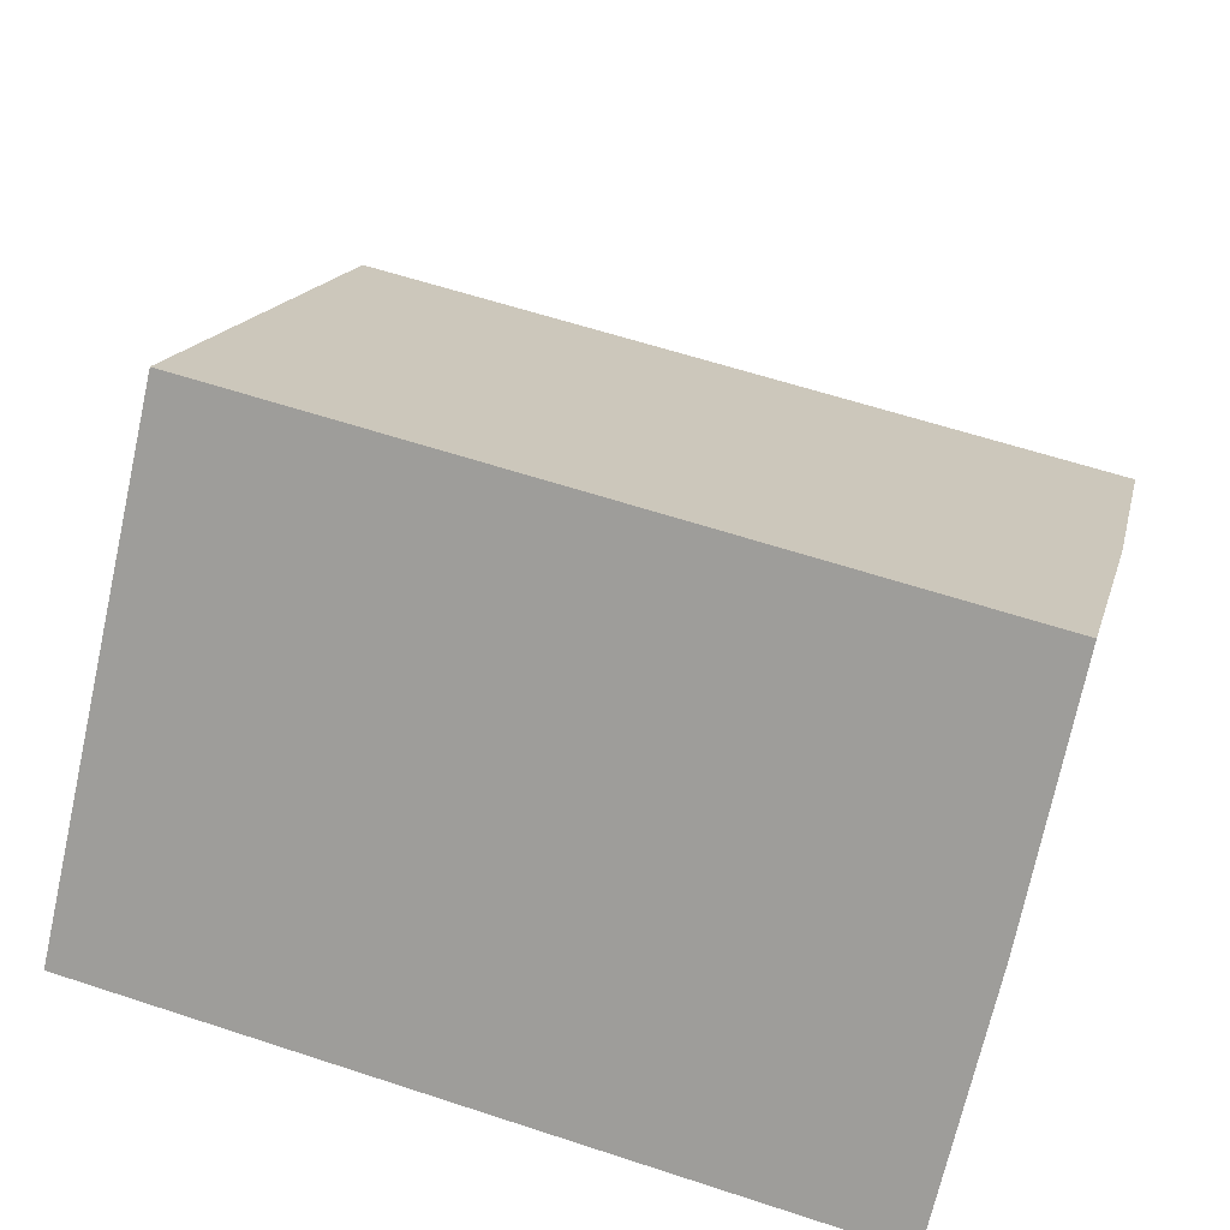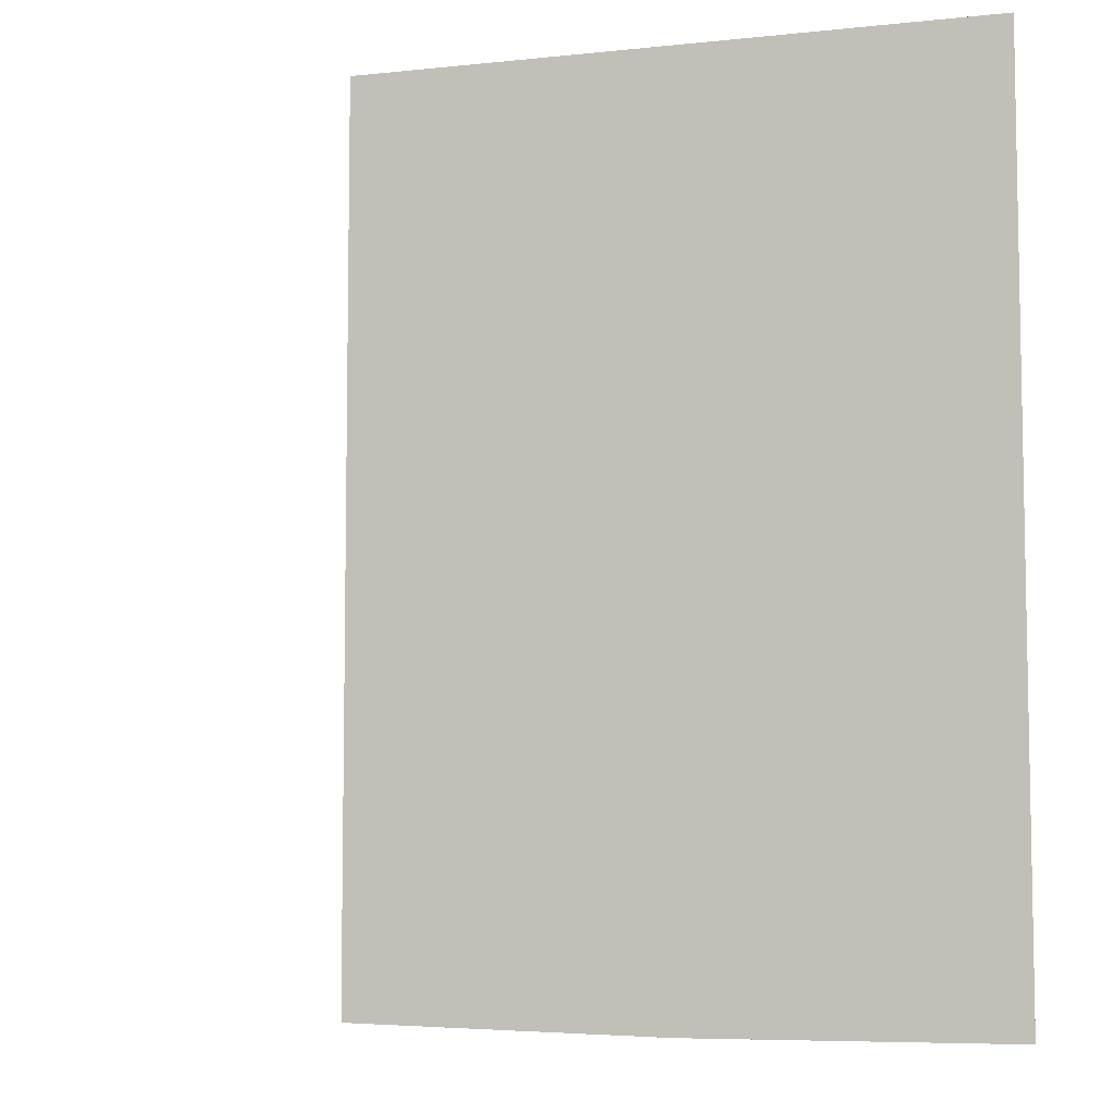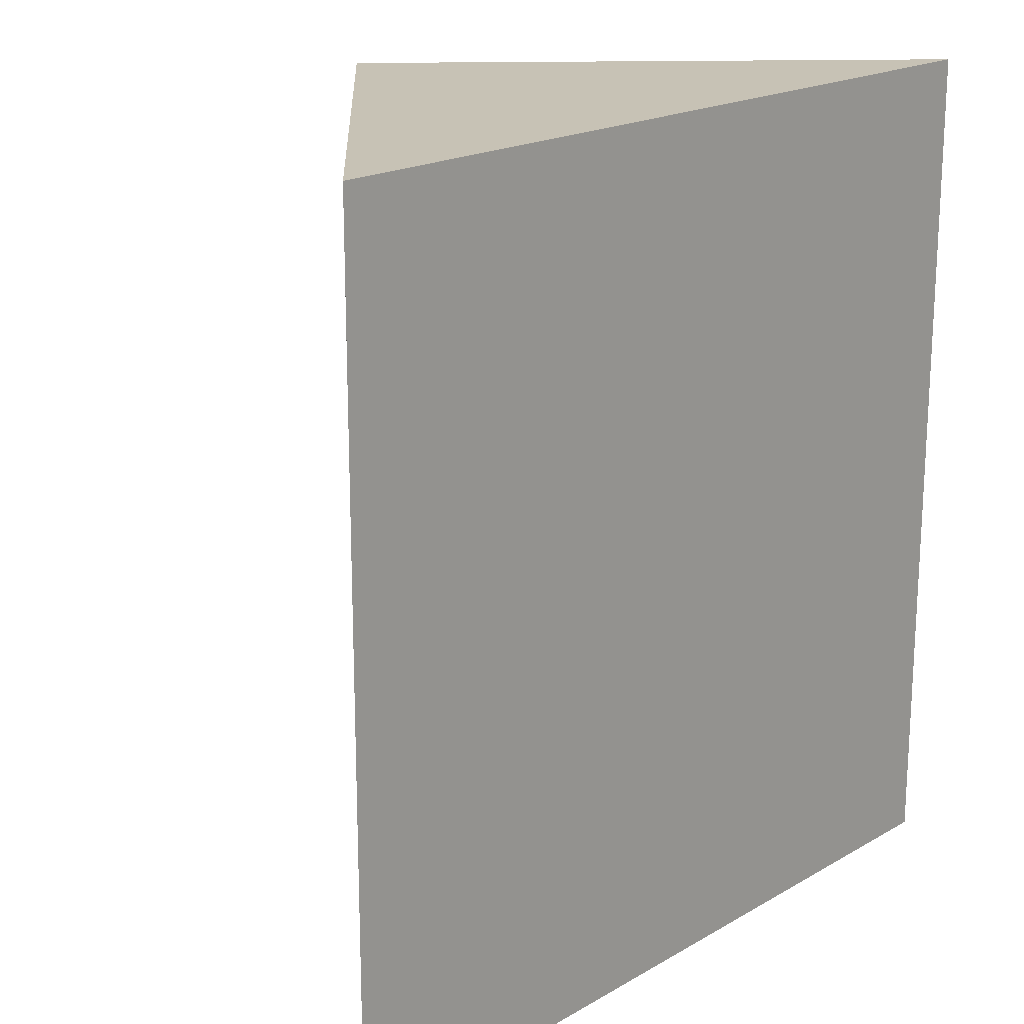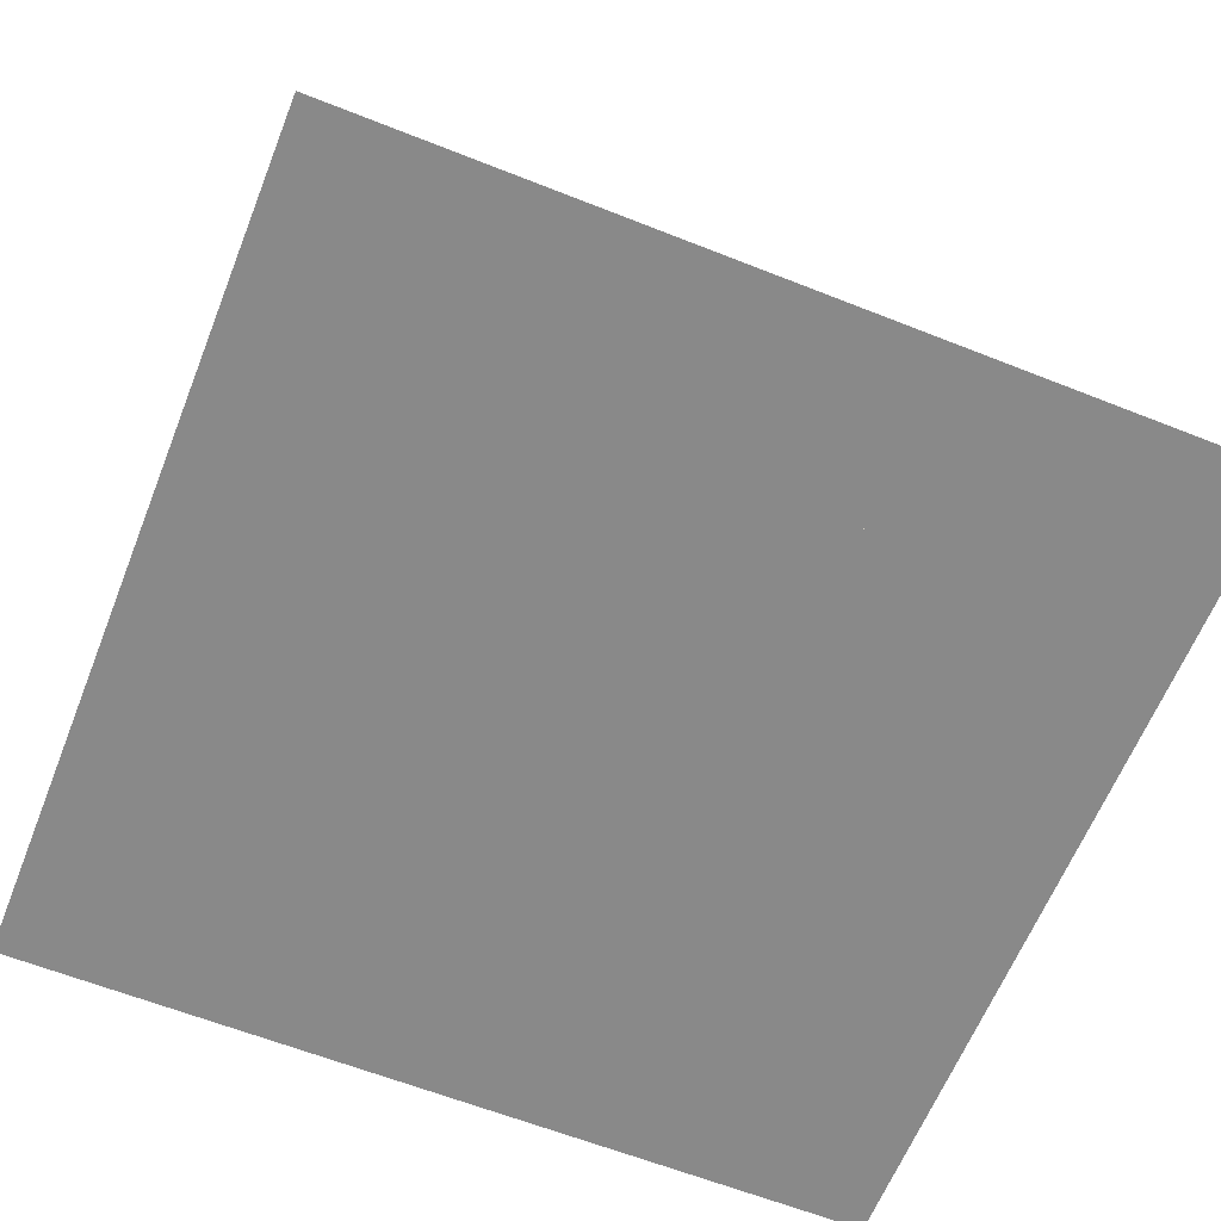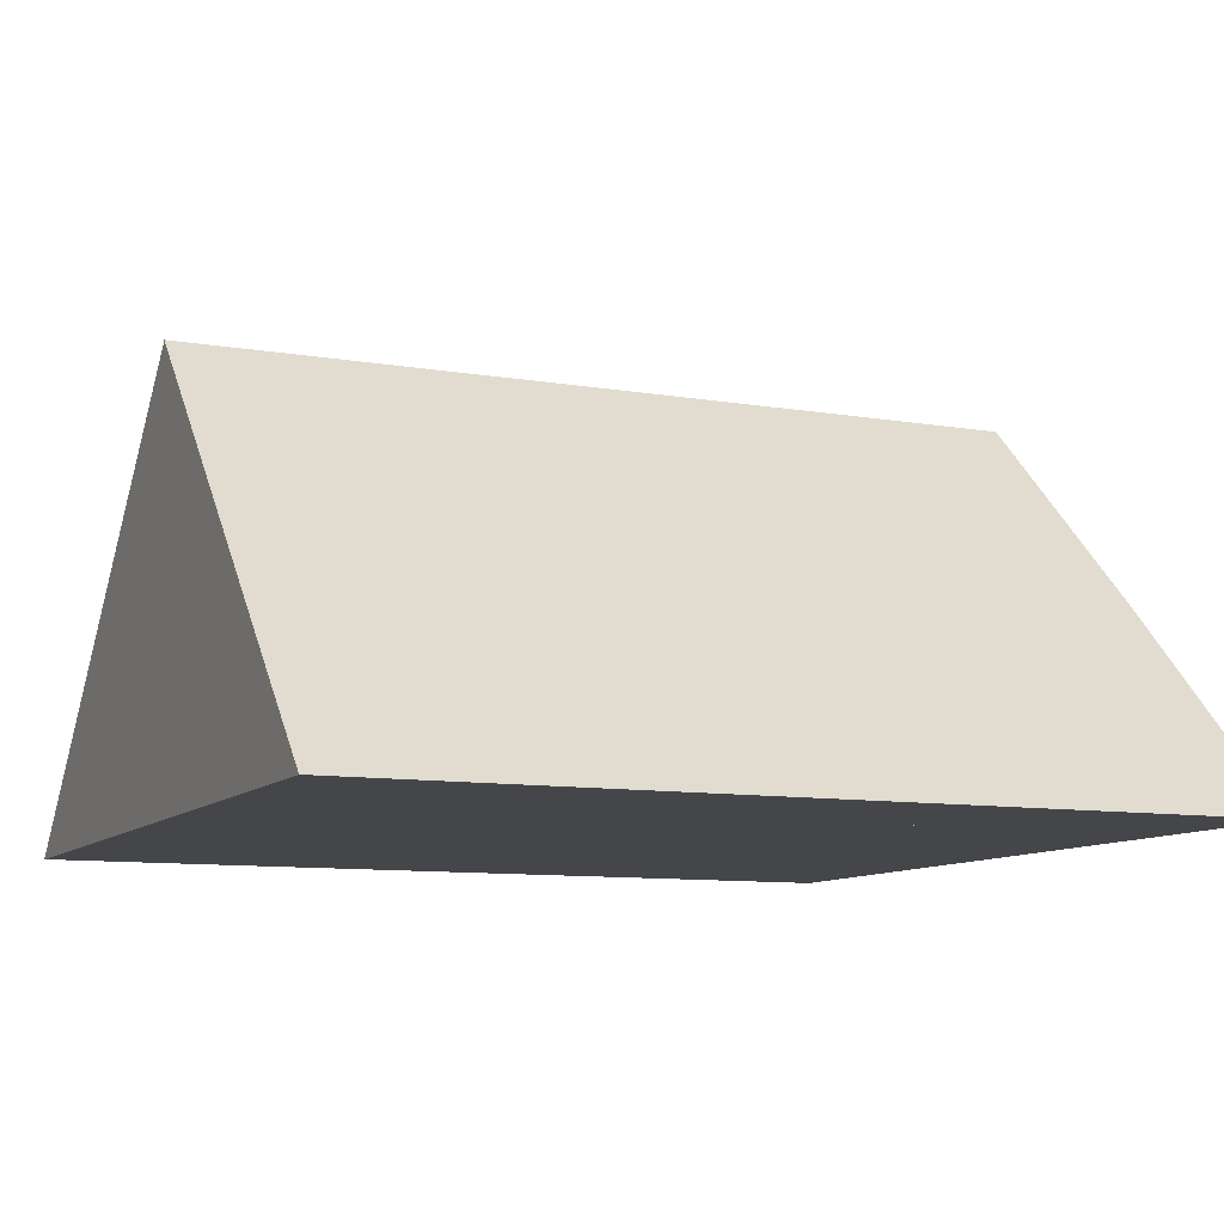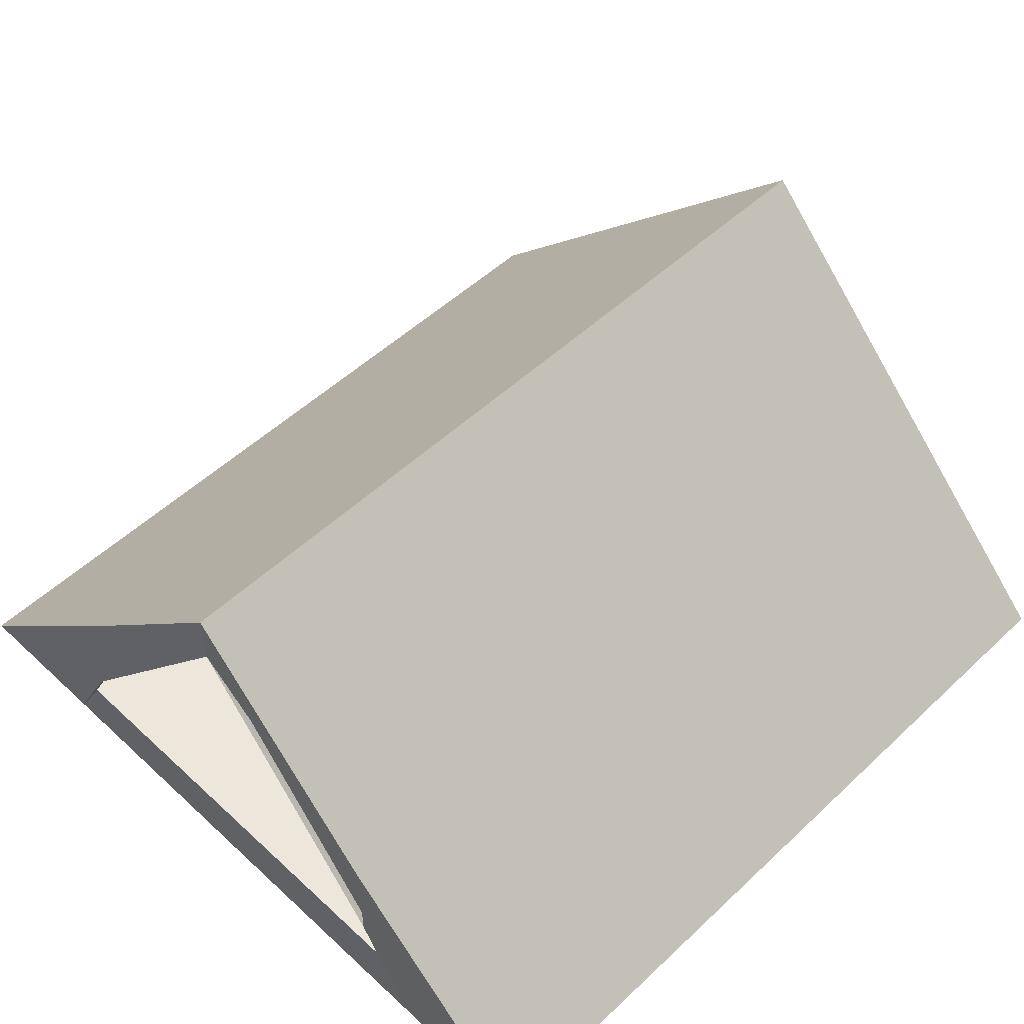
<metadata>
{"format":"obj","ext":"obj","renderer":"f3d","projection":"perspective","resolution":1024,"background":"white","views":[{"elev":62.6,"azim":108.3,"up":"+Y"},{"elev":-6.9,"azim":-117.6,"up":"+Z"},{"elev":19.0,"azim":-47.4,"up":"+Z"},{"elev":-63.0,"azim":68.2,"up":"+Y"},{"elev":-9.7,"azim":66.2,"up":"+Y"},{"elev":52.1,"azim":-135.2,"up":"+Y"}]}
</metadata>
<code>
o Plane
v -1 -0.4949 -0.5266
v -1 -0.4949 1.492
v 1 -0.4949 -0.5266
v 1 -0.4949 1.492
v -0 0.5051 -0.5078
v 0 0.5051 1.492
v -0 0.5051 -0.5078
v 0 0.5051 1.492
v 0.6277 -0.3833 -0.5078
v -0.6277 -0.3833 -0.5078
v -0.5 -0.3833 1.484
v -0.6318 -0.4949 -0.5266
v 0.5 -0.4949 1.492
v 0.6318 -0.4949 -0.5266
v -0.5 -0.4949 1.492
v 0.5 -0.3833 1.484
v 0.5 0.00508 -0.5266
v -0.5 0.00508 -0.5266
v -0 0.3698 -0.5078
v 0.5 -0.2449 -0.5266
v -0.5 -0.2449 -0.5266
v -0.6318 -0.4949 -0.5121
v -1 -0.4949 -0.5121
v 0.5 0.00508 -0.5121
v 1 -0.4949 -0.5121
v 0.6318 -0.4949 -0.5121
v -0 0.5051 -0.4932
v -0.5 0.00508 -0.5121
v -0.5 -0.2449 -0.5121
v 0.5 -0.2449 -0.5121
v -0 0.3698 -0.4932
f 3 17 7 8 4
f 2 6 5 18 1
f 14 3 4 13
f 12 15 11 10
f 9 10 11 16
f 2 1 12 15
f 15 13 16 11
f 14 9 16 13
f 14 12 10 9
f 14 13 15 12
f 4 8 6 2
f 20 30 31 19
f 17 24 25 3
f 12 22 23 1
f 18 28 27 7
f 23 22 29 28
f 25 24 30 26
f 31 27 28 29
f 24 27 31 30
f 21 29 22 12
f 3 25 26 14
f 14 26 30 20
f 7 27 24 17
f 19 31 29 21
f 1 23 28 18
f 17 3 14 20 19 7
f 18 7 19 31 29 21 12 1
l 12 19
l 7 21

</code>
